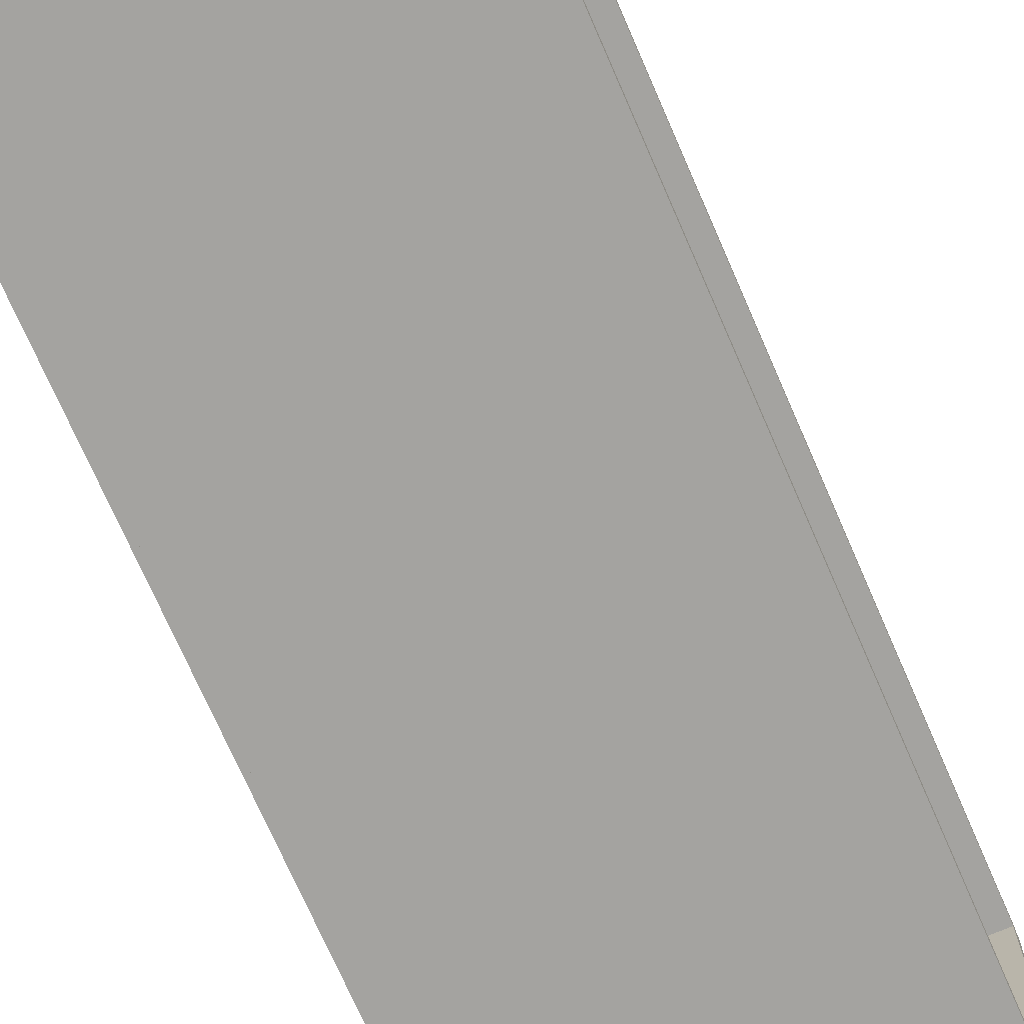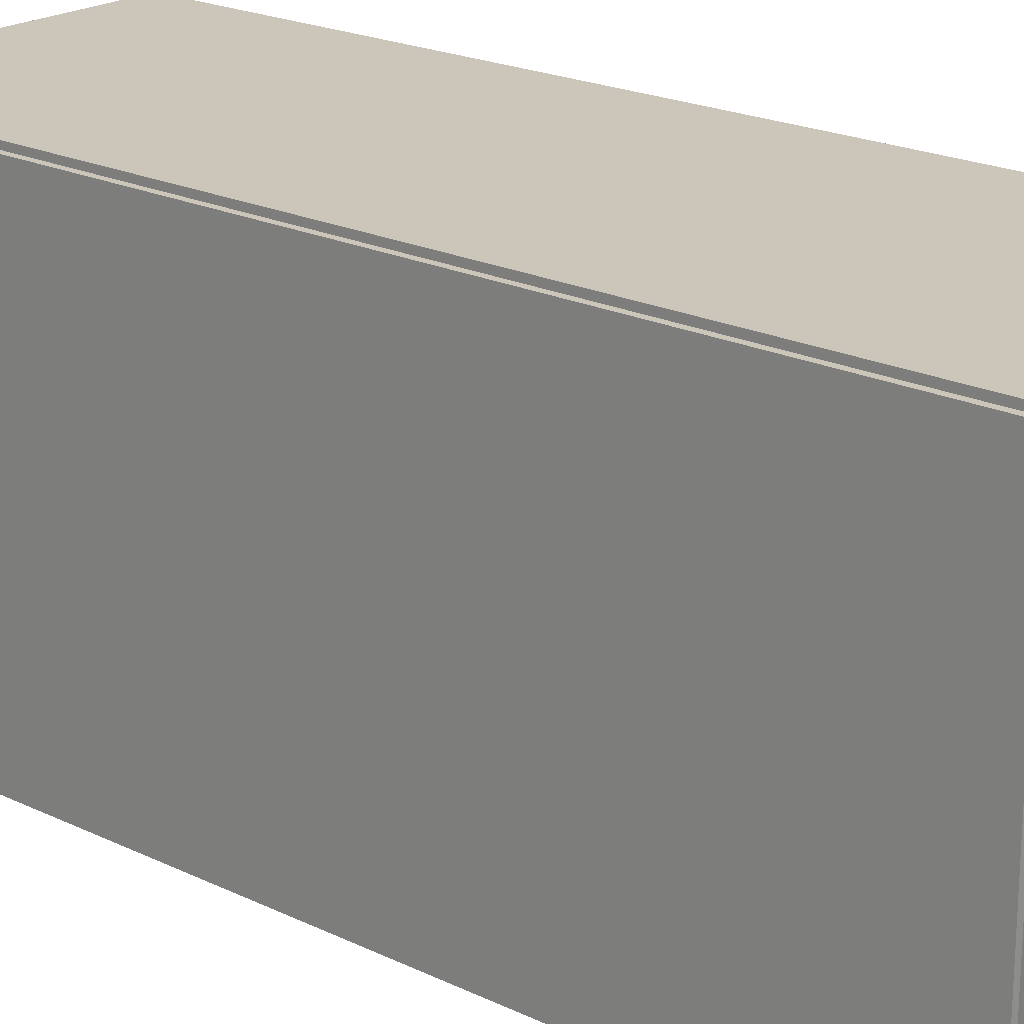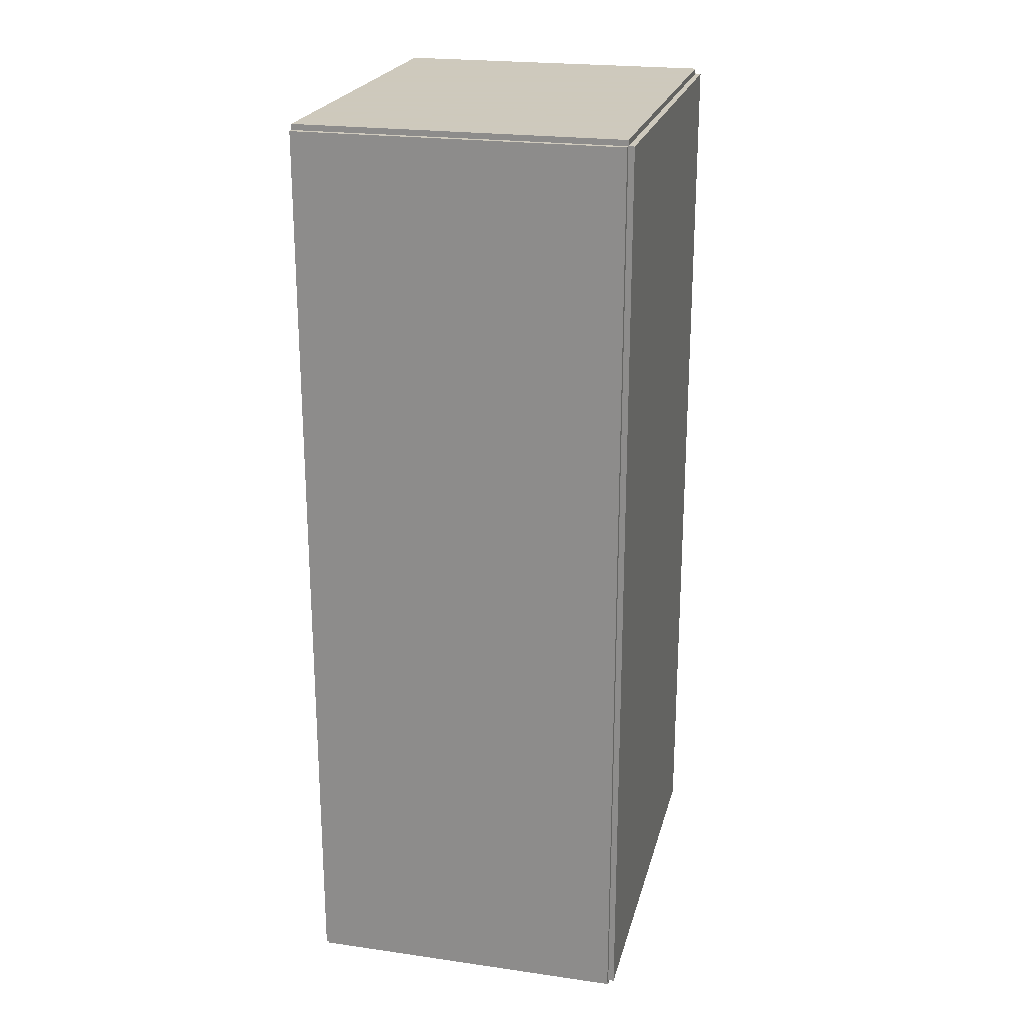
<metadata>
{"format":"obj","ext":"obj","renderer":"f3d","projection":"perspective","resolution":1024,"background":"white","views":[{"elev":-72.8,"azim":23.6,"up":"+Z"},{"elev":20.9,"azim":-49.2,"up":"+Z"},{"elev":22.6,"azim":-166.3,"up":"+Y"}]}
</metadata>
<code>
v -0.07395 -0.2094 -0.002692
v -0.07395 -0.2094 0.002692
v -0.07395 0.2094 -0.002692
v -0.07395 0.2094 0.002692
v 0.07395 -0.2094 -0.002692
v 0.07395 -0.2094 0.002692
v 0.07395 0.2094 -0.002692
v 0.07395 0.2094 0.002692
v -0.07126 -0.2094 0
v -0.07664 -0.2094 0
v -0.07126 0.2094 0
v -0.07664 0.2094 0
v -0.07126 -0.2094 0.1875
v -0.07664 -0.2094 0.1875
v -0.07126 0.2094 0.1875
v -0.07664 0.2094 0.1875
v -0.07395 0.2068 0.1875
v -0.07395 0.212 0.1875
v -0.07395 0.2068 0
v -0.07395 0.212 0
v 0.07395 0.2068 0.1875
v 0.07395 0.212 0.1875
v 0.07395 0.2068 0
v 0.07395 0.212 0
v -0.07395 -0.2068 0
v -0.07395 -0.212 0
v -0.07395 -0.2068 0.1875
v -0.07395 -0.212 0.1875
v 0.07395 -0.2068 0
v 0.07395 -0.212 0
v 0.07395 -0.2068 0.1875
v 0.07395 -0.212 0.1875
v -0.07395 -0.2094 0.1848
v -0.07395 -0.2094 0.1902
v -0.07395 0.2094 0.1848
v -0.07395 0.2094 0.1902
v 0.07395 -0.2094 0.1848
v 0.07395 -0.2094 0.1902
v 0.07395 0.2094 0.1848
v 0.07395 0.2094 0.1902
v 0.008501 0.1741 0.005384
v 0.0323 0.1741 0.005384
v 0.0323 0.1741 0.07122
v 0.008501 0.1741 0.07122
v 0.03184 0.1787 0.005384
v 0.03184 0.1787 0.07122
v 0.03049 0.1832 0.005384
v 0.03049 0.1832 0.07122
v 0.02829 0.1873 0.005384
v 0.02829 0.1873 0.07122
v 0.02533 0.1909 0.005384
v 0.02533 0.1909 0.07122
v 0.02172 0.1938 0.005384
v 0.02172 0.1938 0.07122
v 0.01761 0.196 0.005384
v 0.01761 0.196 0.07122
v 0.01314 0.1974 0.005384
v 0.01314 0.1974 0.07122
v 0.008501 0.1979 0.005384
v 0.008501 0.1979 0.07122
v 0.003857 0.1974 0.005384
v 0.003857 0.1974 0.07122
v -0.0006077 0.196 0.005384
v -0.0006077 0.196 0.07122
v -0.004723 0.1938 0.005384
v -0.004723 0.1938 0.07122
v -0.008329 0.1909 0.005384
v -0.008329 0.1909 0.07122
v -0.01129 0.1873 0.005384
v -0.01129 0.1873 0.07122
v -0.01349 0.1832 0.005384
v -0.01349 0.1832 0.07122
v -0.01484 0.1787 0.005384
v -0.01484 0.1787 0.07122
v -0.0153 0.1741 0.005384
v -0.0153 0.1741 0.07122
v -0.01484 0.1694 0.005384
v -0.01484 0.1694 0.07122
v -0.01349 0.1649 0.005384
v -0.01349 0.1649 0.07122
v -0.01129 0.1608 0.005384
v -0.01129 0.1608 0.07122
v -0.008329 0.1572 0.005384
v -0.008329 0.1572 0.07122
v -0.004723 0.1543 0.005384
v -0.004723 0.1543 0.07122
v -0.0006077 0.1521 0.005384
v -0.0006077 0.1521 0.07122
v 0.003857 0.1507 0.005384
v 0.003857 0.1507 0.07122
v 0.008501 0.1503 0.005384
v 0.008501 0.1503 0.07122
v 0.01314 0.1507 0.005384
v 0.01314 0.1507 0.07122
v 0.01761 0.1521 0.005384
v 0.01761 0.1521 0.07122
v 0.02172 0.1543 0.005384
v 0.02172 0.1543 0.07122
v 0.02533 0.1572 0.005384
v 0.02533 0.1572 0.07122
v 0.02829 0.1608 0.005384
v 0.02829 0.1608 0.07122
v 0.03049 0.1649 0.005384
v 0.03049 0.1649 0.07122
v 0.03184 0.1694 0.005384
v 0.03184 0.1694 0.07122
v 0.008501 0.1741 0.07122
v 0.0323 0.1741 0.07122
v 0.0323 0.1741 0.1371
v 0.008501 0.1741 0.1371
v 0.03184 0.1787 0.07122
v 0.03184 0.1787 0.1371
v 0.03049 0.1832 0.07122
v 0.03049 0.1832 0.1371
v 0.02829 0.1873 0.07122
v 0.02829 0.1873 0.1371
v 0.02533 0.1909 0.07122
v 0.02533 0.1909 0.1371
v 0.02172 0.1938 0.07122
v 0.02172 0.1938 0.1371
v 0.01761 0.196 0.07122
v 0.01761 0.196 0.1371
v 0.01314 0.1974 0.07122
v 0.01314 0.1974 0.1371
v 0.008501 0.1979 0.07122
v 0.008501 0.1979 0.1371
v 0.003857 0.1974 0.07122
v 0.003857 0.1974 0.1371
v -0.0006077 0.196 0.07122
v -0.0006077 0.196 0.1371
v -0.004723 0.1938 0.07122
v -0.004723 0.1938 0.1371
v -0.008329 0.1909 0.07122
v -0.008329 0.1909 0.1371
v -0.01129 0.1873 0.07122
v -0.01129 0.1873 0.1371
v -0.01349 0.1832 0.07122
v -0.01349 0.1832 0.1371
v -0.01484 0.1787 0.07122
v -0.01484 0.1787 0.1371
v -0.0153 0.1741 0.07122
v -0.0153 0.1741 0.1371
v -0.01484 0.1694 0.07122
v -0.01484 0.1694 0.1371
v -0.01349 0.1649 0.07122
v -0.01349 0.1649 0.1371
v -0.01129 0.1608 0.07122
v -0.01129 0.1608 0.1371
v -0.008329 0.1572 0.07122
v -0.008329 0.1572 0.1371
v -0.004723 0.1543 0.07122
v -0.004723 0.1543 0.1371
v -0.0006077 0.1521 0.07122
v -0.0006077 0.1521 0.1371
v 0.003857 0.1507 0.07122
v 0.003857 0.1507 0.1371
v 0.008501 0.1503 0.07122
v 0.008501 0.1503 0.1371
v 0.01314 0.1507 0.07122
v 0.01314 0.1507 0.1371
v 0.01761 0.1521 0.07122
v 0.01761 0.1521 0.1371
v 0.02172 0.1543 0.07122
v 0.02172 0.1543 0.1371
v 0.02533 0.1572 0.07122
v 0.02533 0.1572 0.1371
v 0.02829 0.1608 0.07122
v 0.02829 0.1608 0.1371
v 0.03049 0.1649 0.07122
v 0.03049 0.1649 0.1371
v 0.03184 0.1694 0.07122
v 0.03184 0.1694 0.1371
v 0.004294 0.1017 0.005384
v 0.03066 0.1017 0.005384
v 0.03066 0.1017 0.0724
v 0.004294 0.1017 0.0724
v 0.03016 0.1069 0.005384
v 0.03016 0.1069 0.0724
v 0.02866 0.1118 0.005384
v 0.02866 0.1118 0.0724
v 0.02622 0.1164 0.005384
v 0.02622 0.1164 0.0724
v 0.02294 0.1204 0.005384
v 0.02294 0.1204 0.0724
v 0.01894 0.1237 0.005384
v 0.01894 0.1237 0.0724
v 0.01439 0.1261 0.005384
v 0.01439 0.1261 0.0724
v 0.009439 0.1276 0.005384
v 0.009439 0.1276 0.0724
v 0.004294 0.1281 0.005384
v 0.004294 0.1281 0.0724
v -0.0008502 0.1276 0.005384
v -0.0008502 0.1276 0.0724
v -0.005797 0.1261 0.005384
v -0.005797 0.1261 0.0724
v -0.01036 0.1237 0.005384
v -0.01036 0.1237 0.0724
v -0.01435 0.1204 0.005384
v -0.01435 0.1204 0.0724
v -0.01763 0.1164 0.005384
v -0.01763 0.1164 0.0724
v -0.02007 0.1118 0.005384
v -0.02007 0.1118 0.0724
v -0.02157 0.1069 0.005384
v -0.02157 0.1069 0.0724
v -0.02208 0.1017 0.005384
v -0.02208 0.1017 0.0724
v -0.02157 0.09659 0.005384
v -0.02157 0.09659 0.0724
v -0.02007 0.09164 0.005384
v -0.02007 0.09164 0.0724
v -0.01763 0.08709 0.005384
v -0.01763 0.08709 0.0724
v -0.01435 0.08309 0.005384
v -0.01435 0.08309 0.0724
v -0.01036 0.07981 0.005384
v -0.01036 0.07981 0.0724
v -0.005797 0.07737 0.005384
v -0.005797 0.07737 0.0724
v -0.0008502 0.07587 0.005384
v -0.0008502 0.07587 0.0724
v 0.004294 0.07537 0.005384
v 0.004294 0.07537 0.0724
v 0.009439 0.07587 0.005384
v 0.009439 0.07587 0.0724
v 0.01439 0.07737 0.005384
v 0.01439 0.07737 0.0724
v 0.01894 0.07981 0.005384
v 0.01894 0.07981 0.0724
v 0.02294 0.08309 0.005384
v 0.02294 0.08309 0.0724
v 0.02622 0.08709 0.005384
v 0.02622 0.08709 0.0724
v 0.02866 0.09164 0.005384
v 0.02866 0.09164 0.0724
v 0.03016 0.09659 0.005384
v 0.03016 0.09659 0.0724
v 0.004294 0.1017 0.0724
v 0.029 0.1017 0.0724
v 0.029 0.1017 0.1308
v 0.004294 0.1017 0.1308
v 0.02852 0.1066 0.0724
v 0.02852 0.1066 0.1308
v 0.02712 0.1112 0.0724
v 0.02712 0.1112 0.1308
v 0.02483 0.1155 0.0724
v 0.02483 0.1155 0.1308
v 0.02176 0.1192 0.0724
v 0.02176 0.1192 0.1308
v 0.01802 0.1223 0.0724
v 0.01802 0.1223 0.1308
v 0.01375 0.1246 0.0724
v 0.01375 0.1246 0.1308
v 0.009114 0.126 0.0724
v 0.009114 0.126 0.1308
v 0.004294 0.1264 0.0724
v 0.004294 0.1264 0.1308
v -0.0005251 0.126 0.0724
v -0.0005251 0.126 0.1308
v -0.005159 0.1246 0.0724
v -0.005159 0.1246 0.1308
v -0.00943 0.1223 0.0724
v -0.00943 0.1223 0.1308
v -0.01317 0.1192 0.0724
v -0.01317 0.1192 0.1308
v -0.01625 0.1155 0.0724
v -0.01625 0.1155 0.1308
v -0.01853 0.1112 0.0724
v -0.01853 0.1112 0.1308
v -0.01993 0.1066 0.0724
v -0.01993 0.1066 0.1308
v -0.02041 0.1017 0.0724
v -0.02041 0.1017 0.1308
v -0.01993 0.09692 0.0724
v -0.01993 0.09692 0.1308
v -0.01853 0.09228 0.0724
v -0.01853 0.09228 0.1308
v -0.01625 0.08801 0.0724
v -0.01625 0.08801 0.1308
v -0.01317 0.08427 0.0724
v -0.01317 0.08427 0.1308
v -0.00943 0.0812 0.0724
v -0.00943 0.0812 0.1308
v -0.005159 0.07891 0.0724
v -0.005159 0.07891 0.1308
v -0.0005251 0.07751 0.0724
v -0.0005251 0.07751 0.1308
v 0.004294 0.07703 0.0724
v 0.004294 0.07703 0.1308
v 0.009114 0.07751 0.0724
v 0.009114 0.07751 0.1308
v 0.01375 0.07891 0.0724
v 0.01375 0.07891 0.1308
v 0.01802 0.0812 0.0724
v 0.01802 0.0812 0.1308
v 0.02176 0.08427 0.0724
v 0.02176 0.08427 0.1308
v 0.02483 0.08801 0.0724
v 0.02483 0.08801 0.1308
v 0.02712 0.09228 0.0724
v 0.02712 0.09228 0.1308
v 0.02852 0.09692 0.0724
v 0.02852 0.09692 0.1308
f 2 4 1
f 5 2 1
f 1 4 3
f 3 5 1
f 2 8 4
f 6 2 5
f 6 8 2
f 4 8 3
f 7 5 3
f 3 8 7
f 7 6 5
f 8 6 7
f 10 12 9
f 13 10 9
f 9 12 11
f 11 13 9
f 10 16 12
f 14 10 13
f 14 16 10
f 12 16 11
f 15 13 11
f 11 16 15
f 15 14 13
f 16 14 15
f 18 20 17
f 21 18 17
f 17 20 19
f 19 21 17
f 18 24 20
f 22 18 21
f 22 24 18
f 20 24 19
f 23 21 19
f 19 24 23
f 23 22 21
f 24 22 23
f 26 28 25
f 29 26 25
f 25 28 27
f 27 29 25
f 26 32 28
f 30 26 29
f 30 32 26
f 28 32 27
f 31 29 27
f 27 32 31
f 31 30 29
f 32 30 31
f 34 36 33
f 37 34 33
f 33 36 35
f 35 37 33
f 34 40 36
f 38 34 37
f 38 40 34
f 36 40 35
f 39 37 35
f 35 40 39
f 39 38 37
f 40 38 39
f 42 41 45
f 42 45 43
f 43 45 46
f 43 46 44
f 45 41 47
f 45 47 46
f 46 47 48
f 46 48 44
f 47 41 49
f 47 49 48
f 48 49 50
f 48 50 44
f 49 41 51
f 49 51 50
f 50 51 52
f 50 52 44
f 51 41 53
f 51 53 52
f 52 53 54
f 52 54 44
f 53 41 55
f 53 55 54
f 54 55 56
f 54 56 44
f 55 41 57
f 55 57 56
f 56 57 58
f 56 58 44
f 57 41 59
f 57 59 58
f 58 59 60
f 58 60 44
f 59 41 61
f 59 61 60
f 60 61 62
f 60 62 44
f 61 41 63
f 61 63 62
f 62 63 64
f 62 64 44
f 63 41 65
f 63 65 64
f 64 65 66
f 64 66 44
f 65 41 67
f 65 67 66
f 66 67 68
f 66 68 44
f 67 41 69
f 67 69 68
f 68 69 70
f 68 70 44
f 69 41 71
f 69 71 70
f 70 71 72
f 70 72 44
f 71 41 73
f 71 73 72
f 72 73 74
f 72 74 44
f 73 41 75
f 73 75 74
f 74 75 76
f 74 76 44
f 75 41 77
f 75 77 76
f 76 77 78
f 76 78 44
f 77 41 79
f 77 79 78
f 78 79 80
f 78 80 44
f 79 41 81
f 79 81 80
f 80 81 82
f 80 82 44
f 81 41 83
f 81 83 82
f 82 83 84
f 82 84 44
f 83 41 85
f 83 85 84
f 84 85 86
f 84 86 44
f 85 41 87
f 85 87 86
f 86 87 88
f 86 88 44
f 87 41 89
f 87 89 88
f 88 89 90
f 88 90 44
f 89 41 91
f 89 91 90
f 90 91 92
f 90 92 44
f 91 41 93
f 91 93 92
f 92 93 94
f 92 94 44
f 93 41 95
f 93 95 94
f 94 95 96
f 94 96 44
f 95 41 97
f 95 97 96
f 96 97 98
f 96 98 44
f 97 41 99
f 97 99 98
f 98 99 100
f 98 100 44
f 99 41 101
f 99 101 100
f 100 101 102
f 100 102 44
f 101 41 103
f 101 103 102
f 102 103 104
f 102 104 44
f 103 41 105
f 103 105 104
f 104 105 106
f 104 106 44
f 105 41 42
f 105 42 106
f 106 42 43
f 106 43 44
f 108 107 111
f 108 111 109
f 109 111 112
f 109 112 110
f 111 107 113
f 111 113 112
f 112 113 114
f 112 114 110
f 113 107 115
f 113 115 114
f 114 115 116
f 114 116 110
f 115 107 117
f 115 117 116
f 116 117 118
f 116 118 110
f 117 107 119
f 117 119 118
f 118 119 120
f 118 120 110
f 119 107 121
f 119 121 120
f 120 121 122
f 120 122 110
f 121 107 123
f 121 123 122
f 122 123 124
f 122 124 110
f 123 107 125
f 123 125 124
f 124 125 126
f 124 126 110
f 125 107 127
f 125 127 126
f 126 127 128
f 126 128 110
f 127 107 129
f 127 129 128
f 128 129 130
f 128 130 110
f 129 107 131
f 129 131 130
f 130 131 132
f 130 132 110
f 131 107 133
f 131 133 132
f 132 133 134
f 132 134 110
f 133 107 135
f 133 135 134
f 134 135 136
f 134 136 110
f 135 107 137
f 135 137 136
f 136 137 138
f 136 138 110
f 137 107 139
f 137 139 138
f 138 139 140
f 138 140 110
f 139 107 141
f 139 141 140
f 140 141 142
f 140 142 110
f 141 107 143
f 141 143 142
f 142 143 144
f 142 144 110
f 143 107 145
f 143 145 144
f 144 145 146
f 144 146 110
f 145 107 147
f 145 147 146
f 146 147 148
f 146 148 110
f 147 107 149
f 147 149 148
f 148 149 150
f 148 150 110
f 149 107 151
f 149 151 150
f 150 151 152
f 150 152 110
f 151 107 153
f 151 153 152
f 152 153 154
f 152 154 110
f 153 107 155
f 153 155 154
f 154 155 156
f 154 156 110
f 155 107 157
f 155 157 156
f 156 157 158
f 156 158 110
f 157 107 159
f 157 159 158
f 158 159 160
f 158 160 110
f 159 107 161
f 159 161 160
f 160 161 162
f 160 162 110
f 161 107 163
f 161 163 162
f 162 163 164
f 162 164 110
f 163 107 165
f 163 165 164
f 164 165 166
f 164 166 110
f 165 107 167
f 165 167 166
f 166 167 168
f 166 168 110
f 167 107 169
f 167 169 168
f 168 169 170
f 168 170 110
f 169 107 171
f 169 171 170
f 170 171 172
f 170 172 110
f 171 107 108
f 171 108 172
f 172 108 109
f 172 109 110
f 174 173 177
f 174 177 175
f 175 177 178
f 175 178 176
f 177 173 179
f 177 179 178
f 178 179 180
f 178 180 176
f 179 173 181
f 179 181 180
f 180 181 182
f 180 182 176
f 181 173 183
f 181 183 182
f 182 183 184
f 182 184 176
f 183 173 185
f 183 185 184
f 184 185 186
f 184 186 176
f 185 173 187
f 185 187 186
f 186 187 188
f 186 188 176
f 187 173 189
f 187 189 188
f 188 189 190
f 188 190 176
f 189 173 191
f 189 191 190
f 190 191 192
f 190 192 176
f 191 173 193
f 191 193 192
f 192 193 194
f 192 194 176
f 193 173 195
f 193 195 194
f 194 195 196
f 194 196 176
f 195 173 197
f 195 197 196
f 196 197 198
f 196 198 176
f 197 173 199
f 197 199 198
f 198 199 200
f 198 200 176
f 199 173 201
f 199 201 200
f 200 201 202
f 200 202 176
f 201 173 203
f 201 203 202
f 202 203 204
f 202 204 176
f 203 173 205
f 203 205 204
f 204 205 206
f 204 206 176
f 205 173 207
f 205 207 206
f 206 207 208
f 206 208 176
f 207 173 209
f 207 209 208
f 208 209 210
f 208 210 176
f 209 173 211
f 209 211 210
f 210 211 212
f 210 212 176
f 211 173 213
f 211 213 212
f 212 213 214
f 212 214 176
f 213 173 215
f 213 215 214
f 214 215 216
f 214 216 176
f 215 173 217
f 215 217 216
f 216 217 218
f 216 218 176
f 217 173 219
f 217 219 218
f 218 219 220
f 218 220 176
f 219 173 221
f 219 221 220
f 220 221 222
f 220 222 176
f 221 173 223
f 221 223 222
f 222 223 224
f 222 224 176
f 223 173 225
f 223 225 224
f 224 225 226
f 224 226 176
f 225 173 227
f 225 227 226
f 226 227 228
f 226 228 176
f 227 173 229
f 227 229 228
f 228 229 230
f 228 230 176
f 229 173 231
f 229 231 230
f 230 231 232
f 230 232 176
f 231 173 233
f 231 233 232
f 232 233 234
f 232 234 176
f 233 173 235
f 233 235 234
f 234 235 236
f 234 236 176
f 235 173 237
f 235 237 236
f 236 237 238
f 236 238 176
f 237 173 174
f 237 174 238
f 238 174 175
f 238 175 176
f 240 239 243
f 240 243 241
f 241 243 244
f 241 244 242
f 243 239 245
f 243 245 244
f 244 245 246
f 244 246 242
f 245 239 247
f 245 247 246
f 246 247 248
f 246 248 242
f 247 239 249
f 247 249 248
f 248 249 250
f 248 250 242
f 249 239 251
f 249 251 250
f 250 251 252
f 250 252 242
f 251 239 253
f 251 253 252
f 252 253 254
f 252 254 242
f 253 239 255
f 253 255 254
f 254 255 256
f 254 256 242
f 255 239 257
f 255 257 256
f 256 257 258
f 256 258 242
f 257 239 259
f 257 259 258
f 258 259 260
f 258 260 242
f 259 239 261
f 259 261 260
f 260 261 262
f 260 262 242
f 261 239 263
f 261 263 262
f 262 263 264
f 262 264 242
f 263 239 265
f 263 265 264
f 264 265 266
f 264 266 242
f 265 239 267
f 265 267 266
f 266 267 268
f 266 268 242
f 267 239 269
f 267 269 268
f 268 269 270
f 268 270 242
f 269 239 271
f 269 271 270
f 270 271 272
f 270 272 242
f 271 239 273
f 271 273 272
f 272 273 274
f 272 274 242
f 273 239 275
f 273 275 274
f 274 275 276
f 274 276 242
f 275 239 277
f 275 277 276
f 276 277 278
f 276 278 242
f 277 239 279
f 277 279 278
f 278 279 280
f 278 280 242
f 279 239 281
f 279 281 280
f 280 281 282
f 280 282 242
f 281 239 283
f 281 283 282
f 282 283 284
f 282 284 242
f 283 239 285
f 283 285 284
f 284 285 286
f 284 286 242
f 285 239 287
f 285 287 286
f 286 287 288
f 286 288 242
f 287 239 289
f 287 289 288
f 288 289 290
f 288 290 242
f 289 239 291
f 289 291 290
f 290 291 292
f 290 292 242
f 291 239 293
f 291 293 292
f 292 293 294
f 292 294 242
f 293 239 295
f 293 295 294
f 294 295 296
f 294 296 242
f 295 239 297
f 295 297 296
f 296 297 298
f 296 298 242
f 297 239 299
f 297 299 298
f 298 299 300
f 298 300 242
f 299 239 301
f 299 301 300
f 300 301 302
f 300 302 242
f 301 239 303
f 301 303 302
f 302 303 304
f 302 304 242
f 303 239 240
f 303 240 304
f 304 240 241
f 304 241 242

</code>
